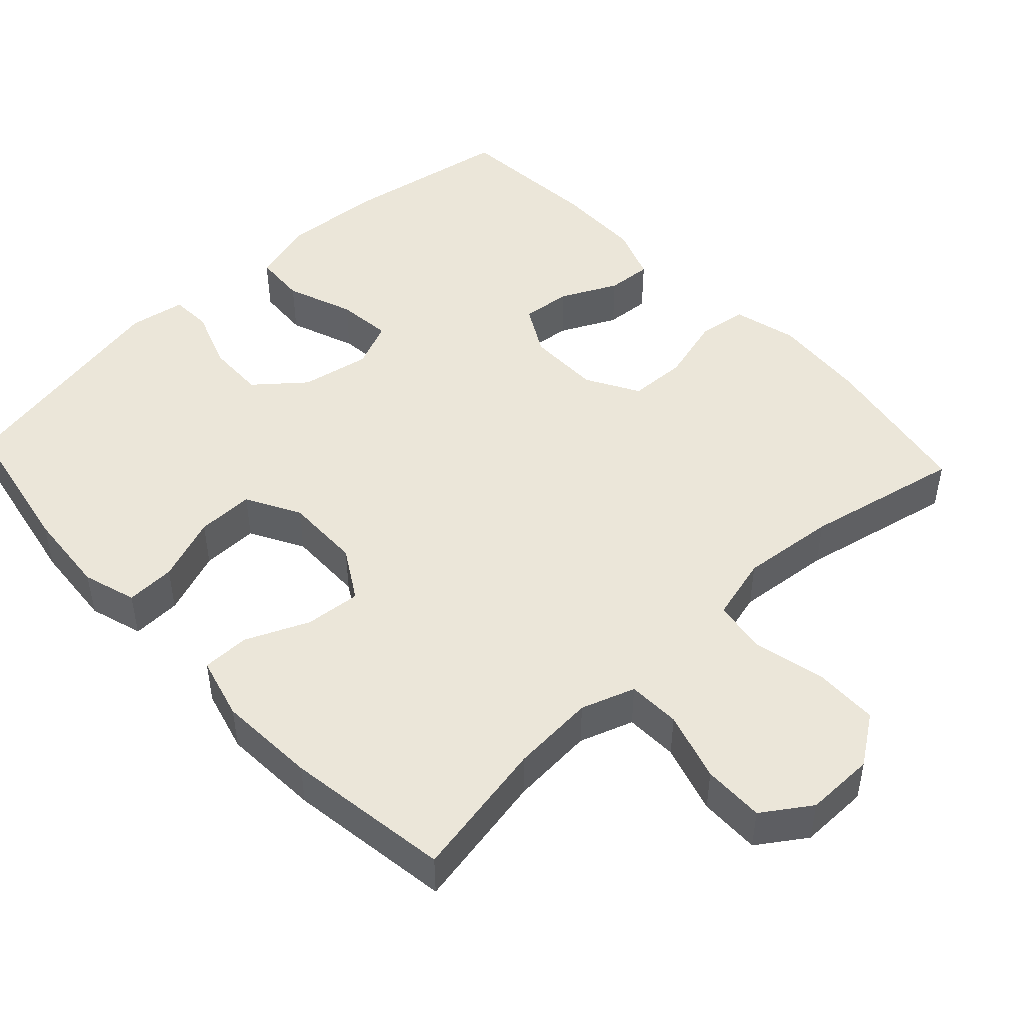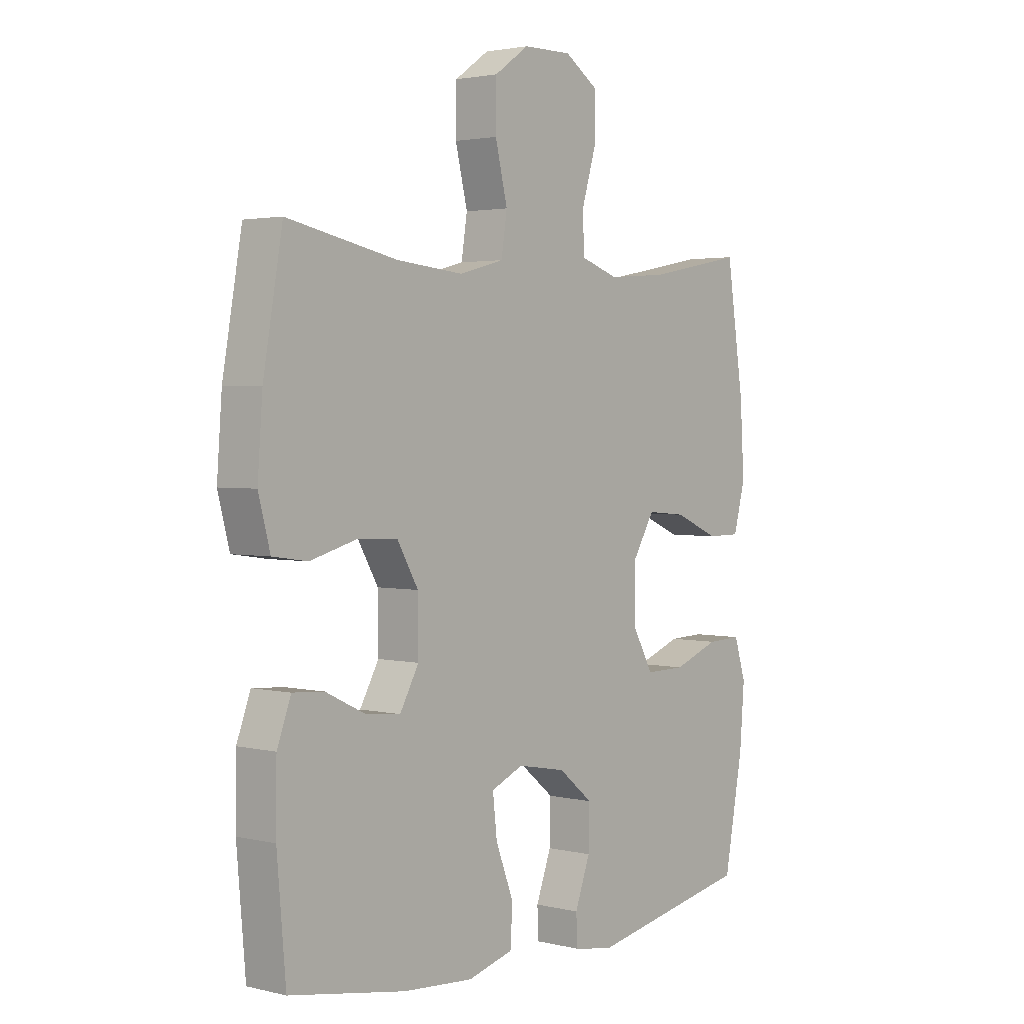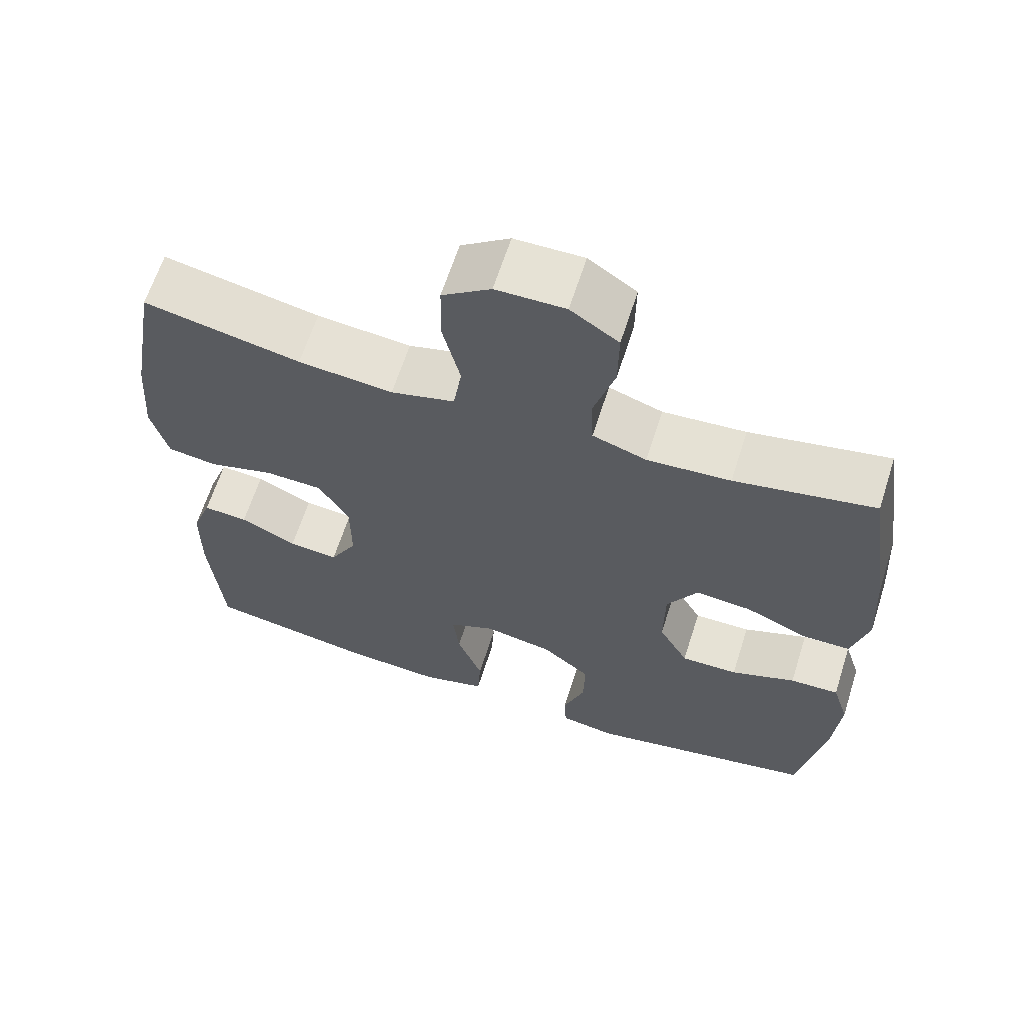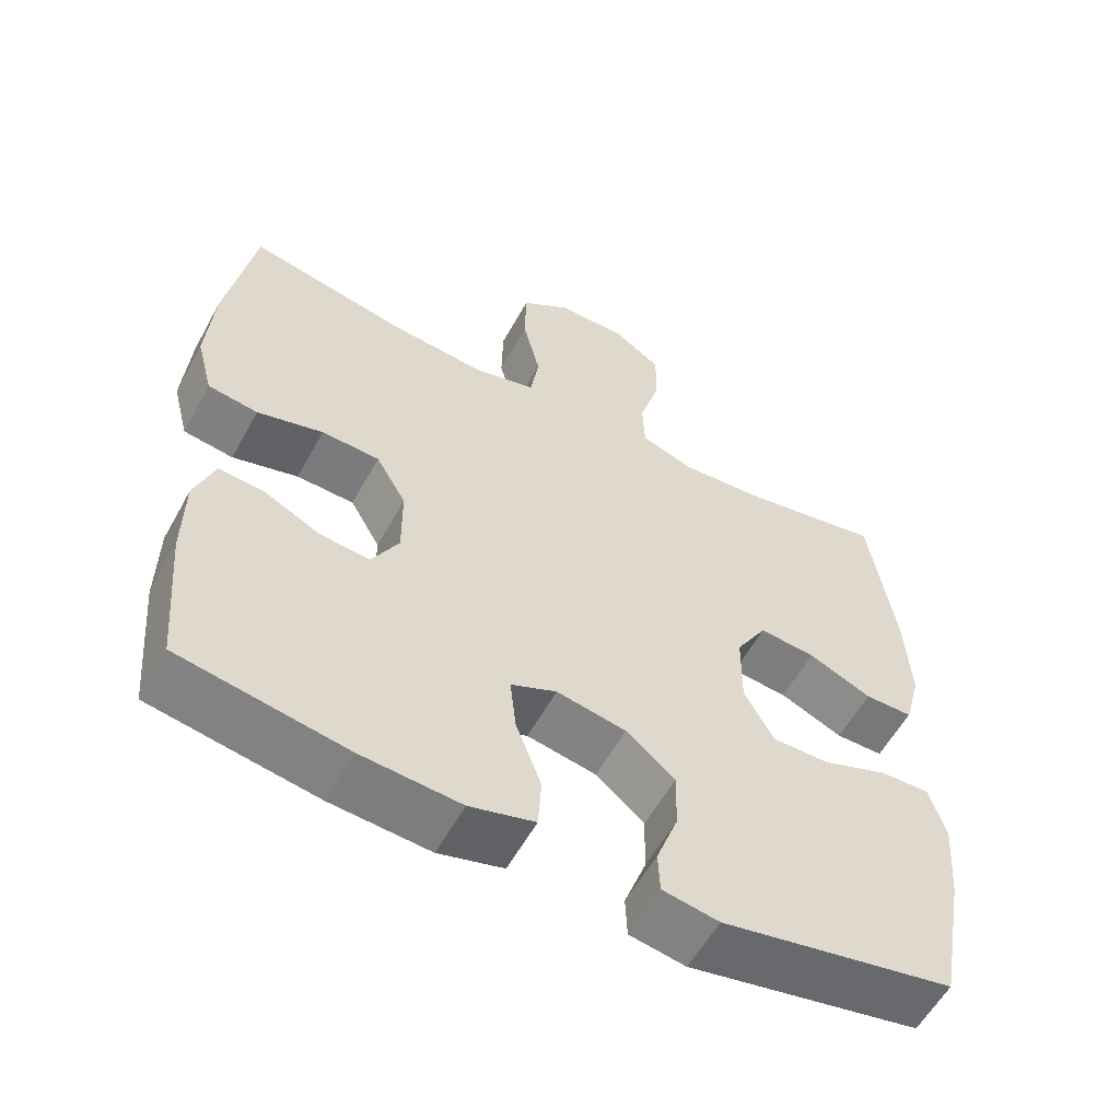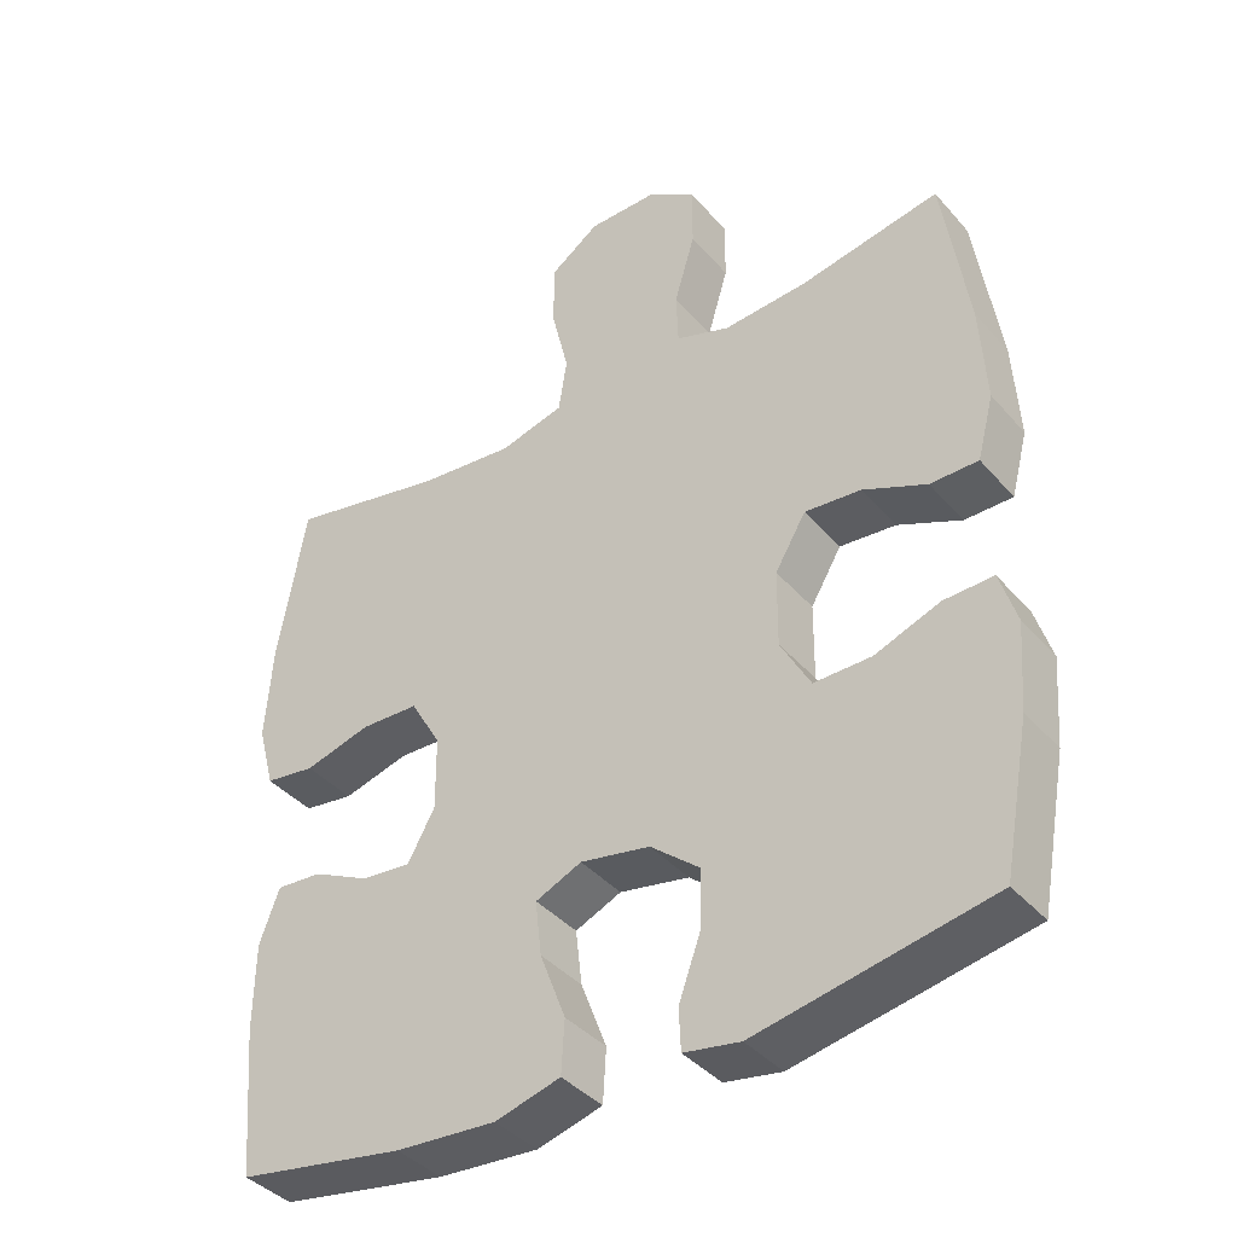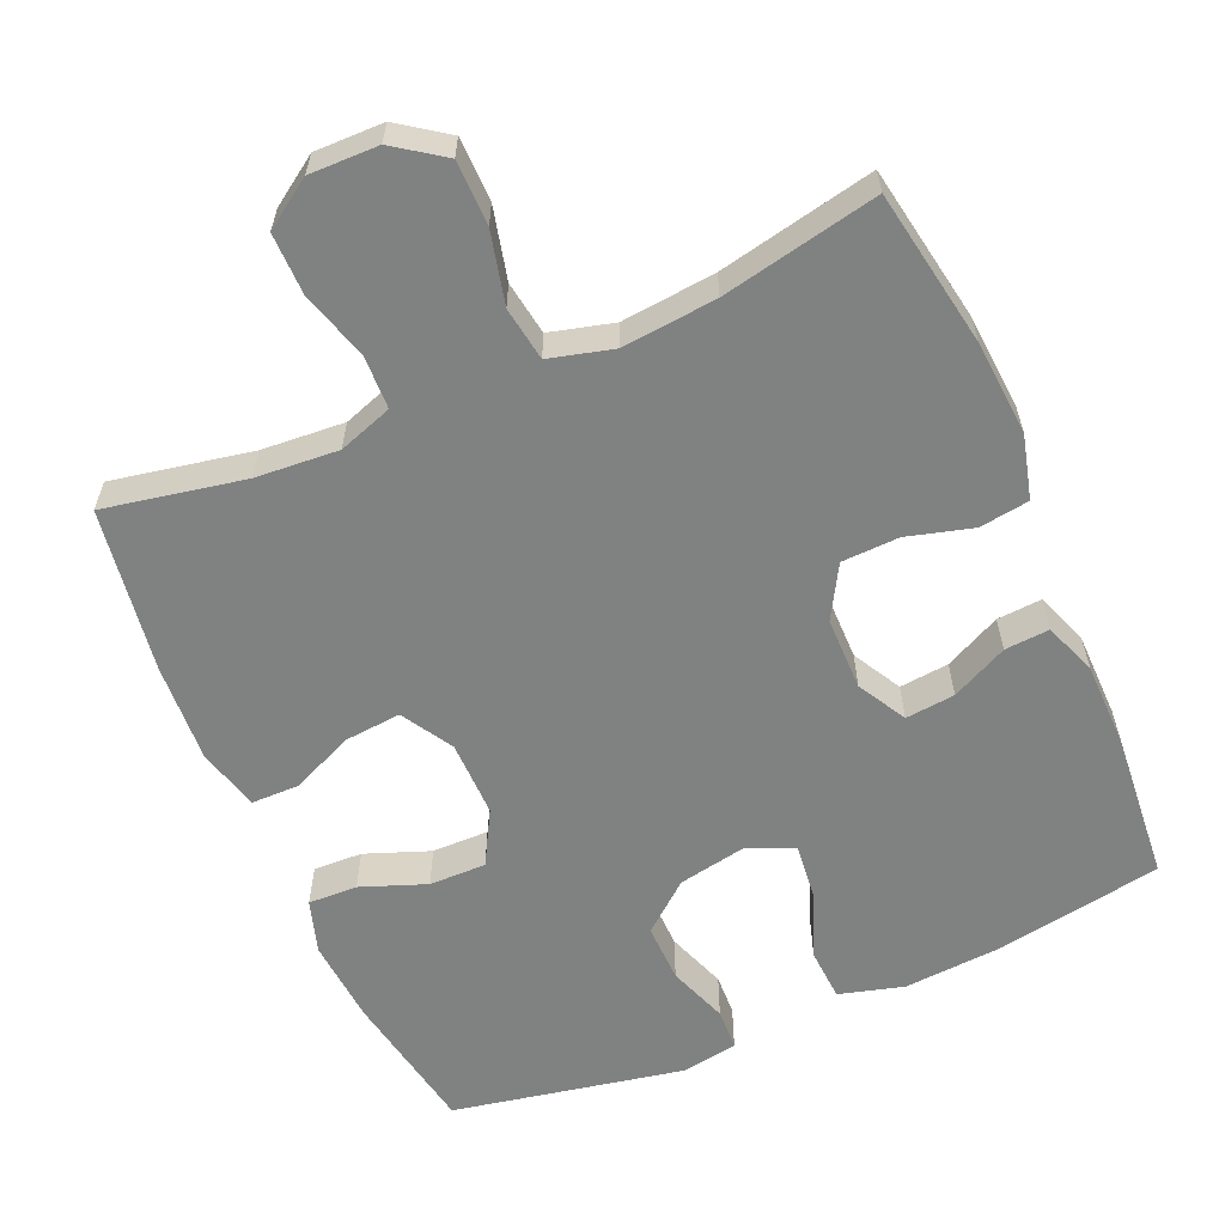
<metadata>
{"format":"obj","ext":"obj","renderer":"f3d","projection":"perspective","resolution":1024,"background":"white","views":[{"elev":48.0,"azim":-42.9,"up":"+Y"},{"elev":2.5,"azim":129.8,"up":"+Z"},{"elev":63.9,"azim":-162.3,"up":"+Z"},{"elev":-57.6,"azim":151.4,"up":"+Z"},{"elev":-39.4,"azim":-143.7,"up":"+Z"},{"elev":-60.3,"azim":23.5,"up":"+Y"}]}
</metadata>
<code>
o path46
v -0.178 0.0375 -0.5918
v -0.1014 0.0375 -0.5787
v -0.09879 0.0375 -0.522
v -0.1285 0.0375 -0.4403
v -0.1301 0.0375 -0.3602
v -0.06362 0.0375 -0.3054
v 0.03105 0.0375 -0.2875
v 0.09377 0.0375 -0.3154
v 0.08537 0.0375 -0.39
v 0.05053 0.0375 -0.4818
v 0.05485 0.0375 -0.5535
v 0.1434 0.0375 -0.578
v 0.2793 0.0375 -0.5684
v 0.5065 0.0375 -0.5295
v 0.5237 0.0375 -0.3291
v 0.5224 0.0375 -0.2109
v 0.4955 0.0375 -0.1375
v 0.434 0.0375 -0.1419
v 0.3566 0.0375 -0.1795
v 0.2886 0.0375 -0.1863
v 0.2516 0.0375 -0.1195
v 0.2523 0.0375 -0.01948
v 0.2937 0.0375 0.05232
v 0.3728 0.0375 0.05506
v 0.4627 0.0375 0.03022
v 0.5309 0.0375 0.03986
v 0.5537 0.0375 0.1268
v 0.5441 0.0375 0.2567
v 0.5065 0.0375 0.4722
v 0.2919 0.0375 0.4279
v 0.1621 0.0375 0.4154
v 0.07451 0.0375 0.4387
v 0.06312 0.0375 0.5125
v 0.08681 0.0375 0.6112
v 0.08554 0.0375 0.699
v 0.01881 0.0375 0.7464
v -0.07595 0.0375 0.7476
v -0.1418 0.0375 0.7033
v -0.141 0.0375 0.6194
v -0.1127 0.0375 0.5243
v -0.1152 0.0375 0.4519
v -0.1892 0.0375 0.4266
v -0.3036 0.0375 0.4351
v -0.4954 0.0375 0.4722
v -0.5293 0.0375 0.2458
v -0.5372 0.0375 0.1112
v -0.5145 0.0375 0.02521
v -0.4491 0.0375 0.02479
v -0.3628 0.0375 0.06232
v -0.286 0.0375 0.06912
v -0.2441 0.0375 -0.001232
v -0.243 0.0375 -0.1058
v -0.2838 0.0375 -0.1795
v -0.3619 0.0375 -0.1784
v -0.4507 0.0375 -0.1449
v -0.5181 0.0375 -0.1424
v -0.5409 0.0375 -0.2156
v -0.5319 0.0375 -0.3323
v -0.4954 0.0375 -0.5295
v -0.178 -0.0375 -0.5918
v -0.1014 -0.0375 -0.5787
v -0.09879 -0.0375 -0.522
v -0.1285 -0.0375 -0.4403
v -0.1301 -0.0375 -0.3602
v -0.06362 -0.0375 -0.3054
v 0.03105 -0.0375 -0.2875
v 0.09377 -0.0375 -0.3154
v 0.08537 -0.0375 -0.39
v 0.05053 -0.0375 -0.4818
v 0.05485 -0.0375 -0.5535
v 0.1434 -0.0375 -0.578
v 0.2793 -0.0375 -0.5684
v 0.5065 -0.0375 -0.5295
v 0.5237 -0.0375 -0.3291
v 0.5224 -0.0375 -0.2109
v 0.4955 -0.0375 -0.1375
v 0.434 -0.0375 -0.1419
v 0.3566 -0.0375 -0.1795
v 0.2886 -0.0375 -0.1863
v 0.2516 -0.0375 -0.1195
v 0.2523 -0.0375 -0.01948
v 0.2937 -0.0375 0.05232
v 0.3728 -0.0375 0.05506
v 0.4627 -0.0375 0.03022
v 0.5309 -0.0375 0.03986
v 0.5537 -0.0375 0.1268
v 0.5441 -0.0375 0.2567
v 0.5065 -0.0375 0.4722
v 0.2919 -0.0375 0.4279
v 0.1621 -0.0375 0.4154
v 0.07451 -0.0375 0.4387
v 0.06312 -0.0375 0.5125
v 0.08681 -0.0375 0.6112
v 0.08554 -0.0375 0.699
v 0.01881 -0.0375 0.7464
v -0.07595 -0.0375 0.7476
v -0.1418 -0.0375 0.7033
v -0.141 -0.0375 0.6194
v -0.1127 -0.0375 0.5243
v -0.1152 -0.0375 0.4519
v -0.1892 -0.0375 0.4266
v -0.3036 -0.0375 0.4351
v -0.4954 -0.0375 0.4722
v -0.5293 -0.0375 0.2458
v -0.5372 -0.0375 0.1112
v -0.5145 -0.0375 0.02521
v -0.4491 -0.0375 0.02479
v -0.3628 -0.0375 0.06232
v -0.286 -0.0375 0.06912
v -0.2441 -0.0375 -0.001232
v -0.243 -0.0375 -0.1058
v -0.2838 -0.0375 -0.1795
v -0.3619 -0.0375 -0.1784
v -0.4507 -0.0375 -0.1449
v -0.5181 -0.0375 -0.1424
v -0.5409 -0.0375 -0.2156
v -0.5319 -0.0375 -0.3323
v -0.4954 -0.0375 -0.5295
v -0.178 0.0375 -0.5918
v -0.1014 0.0375 -0.5787
v -0.1014 0.0375 -0.5787
v -0.09879 0.0375 -0.522
v 0.05485 0.0375 -0.5535
v 0.05485 0.0375 -0.5535
v 0.1434 0.0375 -0.578
v 0.2793 0.0375 -0.5684
v 0.05053 0.0375 -0.4818
v -0.4954 0.0375 -0.5295
v -0.4954 0.0375 -0.5295
v 0.5065 0.0375 -0.5295
v 0.5065 0.0375 -0.5295
v -0.1285 0.0375 -0.4403
v 0.08537 0.0375 -0.39
v -0.5319 0.0375 -0.3323
v -0.1301 0.0375 -0.3602
v 0.5237 0.0375 -0.3291
v 0.09377 0.0375 -0.3154
v 0.09377 0.0375 -0.3154
v -0.06362 0.0375 -0.3054
v -0.5409 0.0375 -0.2156
v 0.5224 0.0375 -0.2109
v 0.03105 0.0375 -0.2875
v -0.5181 0.0375 -0.1424
v -0.5181 0.0375 -0.1424
v -0.2838 0.0375 -0.1795
v -0.2838 0.0375 -0.1795
v -0.3619 0.0375 -0.1784
v 0.3566 0.0375 -0.1795
v 0.2886 0.0375 -0.1863
v 0.2886 0.0375 -0.1863
v 0.4955 0.0375 -0.1375
v 0.4955 0.0375 -0.1375
v 0.2516 0.0375 -0.1195
v -0.243 0.0375 -0.1058
v 0.434 0.0375 -0.1419
v -0.4507 0.0375 -0.1449
v 0.2523 0.0375 -0.01948
v -0.2441 0.0375 -0.001232
v 0.2937 0.0375 0.05232
v -0.286 0.0375 0.06912
v -0.286 0.0375 0.06912
v -0.5145 0.0375 0.02521
v -0.5145 0.0375 0.02521
v -0.4491 0.0375 0.02479
v -0.3628 0.0375 0.06232
v -0.5372 0.0375 0.1112
v 0.3728 0.0375 0.05506
v 0.4627 0.0375 0.03022
v 0.5309 0.0375 0.03986
v 0.5309 0.0375 0.03986
v 0.5537 0.0375 0.1268
v -0.5293 0.0375 0.2458
v 0.5441 0.0375 0.2567
v -0.4954 0.0375 0.4722
v -0.4954 0.0375 0.4722
v -0.3036 0.0375 0.4351
v -0.1892 0.0375 0.4266
v 0.1621 0.0375 0.4154
v 0.07451 0.0375 0.4387
v 0.07451 0.0375 0.4387
v 0.2919 0.0375 0.4279
v -0.1152 0.0375 0.4519
v -0.1152 0.0375 0.4519
v 0.06312 0.0375 0.5125
v 0.5065 0.0375 0.4722
v 0.5065 0.0375 0.4722
v -0.1127 0.0375 0.5243
v 0.08681 0.0375 0.6112
v -0.141 0.0375 0.6194
v 0.08554 0.0375 0.699
v -0.1418 0.0375 0.7033
v 0.01881 0.0375 0.7464
v -0.07595 0.0375 0.7476
v -0.178 -0.0375 -0.5918
v -0.1014 -0.0375 -0.5787
v -0.1014 -0.0375 -0.5787
v -0.09879 -0.0375 -0.522
v 0.05485 -0.0375 -0.5535
v 0.05485 -0.0375 -0.5535
v 0.1434 -0.0375 -0.578
v 0.2793 -0.0375 -0.5684
v 0.05053 -0.0375 -0.4818
v -0.4954 -0.0375 -0.5295
v -0.4954 -0.0375 -0.5295
v 0.5065 -0.0375 -0.5295
v 0.5065 -0.0375 -0.5295
v -0.1285 -0.0375 -0.4403
v 0.08537 -0.0375 -0.39
v -0.5319 -0.0375 -0.3323
v -0.1301 -0.0375 -0.3602
v 0.5237 -0.0375 -0.3291
v 0.09377 -0.0375 -0.3154
v 0.09377 -0.0375 -0.3154
v -0.06362 -0.0375 -0.3054
v -0.5409 -0.0375 -0.2156
v 0.5224 -0.0375 -0.2109
v 0.03105 -0.0375 -0.2875
v -0.5181 -0.0375 -0.1424
v -0.5181 -0.0375 -0.1424
v -0.2838 -0.0375 -0.1795
v -0.2838 -0.0375 -0.1795
v -0.3619 -0.0375 -0.1784
v 0.3566 -0.0375 -0.1795
v 0.2886 -0.0375 -0.1863
v 0.2886 -0.0375 -0.1863
v 0.4955 -0.0375 -0.1375
v 0.4955 -0.0375 -0.1375
v 0.2516 -0.0375 -0.1195
v -0.243 -0.0375 -0.1058
v 0.434 -0.0375 -0.1419
v -0.4507 -0.0375 -0.1449
v 0.2523 -0.0375 -0.01948
v -0.2441 -0.0375 -0.001232
v 0.2937 -0.0375 0.05232
v -0.286 -0.0375 0.06912
v -0.286 -0.0375 0.06912
v -0.5145 -0.0375 0.02521
v -0.5145 -0.0375 0.02521
v -0.4491 -0.0375 0.02479
v -0.3628 -0.0375 0.06232
v -0.5372 -0.0375 0.1112
v 0.3728 -0.0375 0.05506
v 0.4627 -0.0375 0.03022
v 0.5309 -0.0375 0.03986
v 0.5309 -0.0375 0.03986
v 0.5537 -0.0375 0.1268
v -0.5293 -0.0375 0.2458
v 0.5441 -0.0375 0.2567
v -0.4954 -0.0375 0.4722
v -0.4954 -0.0375 0.4722
v -0.3036 -0.0375 0.4351
v -0.1892 -0.0375 0.4266
v 0.1621 -0.0375 0.4154
v 0.07451 -0.0375 0.4387
v 0.07451 -0.0375 0.4387
v 0.2919 -0.0375 0.4279
v -0.1152 -0.0375 0.4519
v -0.1152 -0.0375 0.4519
v 0.06312 -0.0375 0.5125
v 0.5065 -0.0375 0.4722
v 0.5065 -0.0375 0.4722
v -0.1127 -0.0375 0.5243
v 0.08681 -0.0375 0.6112
v -0.141 -0.0375 0.6194
v 0.08554 -0.0375 0.699
v -0.1418 -0.0375 0.7033
v 0.01881 -0.0375 0.7464
v -0.07595 -0.0375 0.7476
f 244 246 243
f 253 254 234
f 224 228 212
f 200 208 202
f 201 208 200
f 247 251 249
f 265 267 263
f 228 232 217
f 209 210 222
f 217 229 214
f 217 233 229
f 201 224 208
f 263 262 259
f 211 224 201
f 215 231 218
f 240 241 239
f 208 224 212
f 254 257 235
f 254 259 257
f 246 248 242
f 260 256 248
f 239 241 237
f 235 247 240
f 267 264 263
f 200 202 198
f 264 268 266
f 264 267 268
f 222 210 220
f 205 211 201
f 251 235 252
f 257 259 262
f 216 223 211
f 223 216 230
f 226 230 216
f 232 233 217
f 214 220 210
f 248 256 242
f 247 235 251
f 212 228 217
f 240 247 241
f 262 263 264
f 229 220 214
f 242 256 234
f 224 211 223
f 232 254 233
f 256 253 234
f 207 210 203
f 233 254 235
f 207 194 197
f 222 231 215
f 243 246 242
f 257 252 235
f 203 210 209
f 194 207 203
f 234 254 232
f 209 222 215
f 197 194 195
f 1 121 196 60
f 2 3 62 61
f 124 12 71 199
f 12 13 72 71
f 10 11 70 69
f 129 1 60 204
f 13 131 206 72
f 3 4 63 62
f 9 10 69 68
f 58 59 118 117
f 4 5 64 63
f 14 15 74 73
f 138 9 68 213
f 5 6 65 64
f 57 58 117 116
f 15 16 75 74
f 7 8 67 66
f 6 7 66 65
f 144 57 116 219
f 146 54 113 221
f 19 150 225 78
f 16 152 227 75
f 20 21 80 79
f 52 53 112 111
f 18 19 78 77
f 17 18 77 76
f 55 56 115 114
f 54 55 114 113
f 21 22 81 80
f 51 52 111 110
f 22 23 82 81
f 161 51 110 236
f 163 48 107 238
f 48 49 108 107
f 46 47 106 105
f 24 25 84 83
f 25 170 245 84
f 26 27 86 85
f 23 24 83 82
f 49 50 109 108
f 45 46 105 104
f 27 28 87 86
f 175 45 104 250
f 43 44 103 102
f 42 43 102 101
f 31 180 255 90
f 30 31 90 89
f 183 42 101 258
f 32 33 92 91
f 186 30 89 261
f 28 29 88 87
f 40 41 100 99
f 33 34 93 92
f 39 40 99 98
f 34 35 94 93
f 38 39 98 97
f 35 36 95 94
f 37 38 97 96
f 36 37 96 95
f 169 168 171
f 178 159 179
f 149 137 153
f 125 127 133
f 126 125 133
f 172 174 176
f 190 188 192
f 153 142 157
f 134 147 135
f 142 139 154
f 142 154 158
f 126 133 149
f 188 184 187
f 136 126 149
f 140 143 156
f 165 164 166
f 133 137 149
f 179 160 182
f 179 182 184
f 171 167 173
f 185 173 181
f 164 162 166
f 160 165 172
f 192 188 189
f 125 123 127
f 189 191 193
f 189 193 192
f 147 145 135
f 130 126 136
f 176 177 160
f 182 187 184
f 141 136 148
f 148 155 141
f 151 141 155
f 157 142 158
f 139 135 145
f 173 167 181
f 172 176 160
f 137 142 153
f 165 166 172
f 187 189 188
f 154 139 145
f 167 159 181
f 149 148 136
f 157 158 179
f 181 159 178
f 132 128 135
f 158 160 179
f 132 122 119
f 147 140 156
f 168 167 171
f 182 160 177
f 128 134 135
f 119 128 132
f 159 157 179
f 134 140 147
f 122 120 119

</code>
